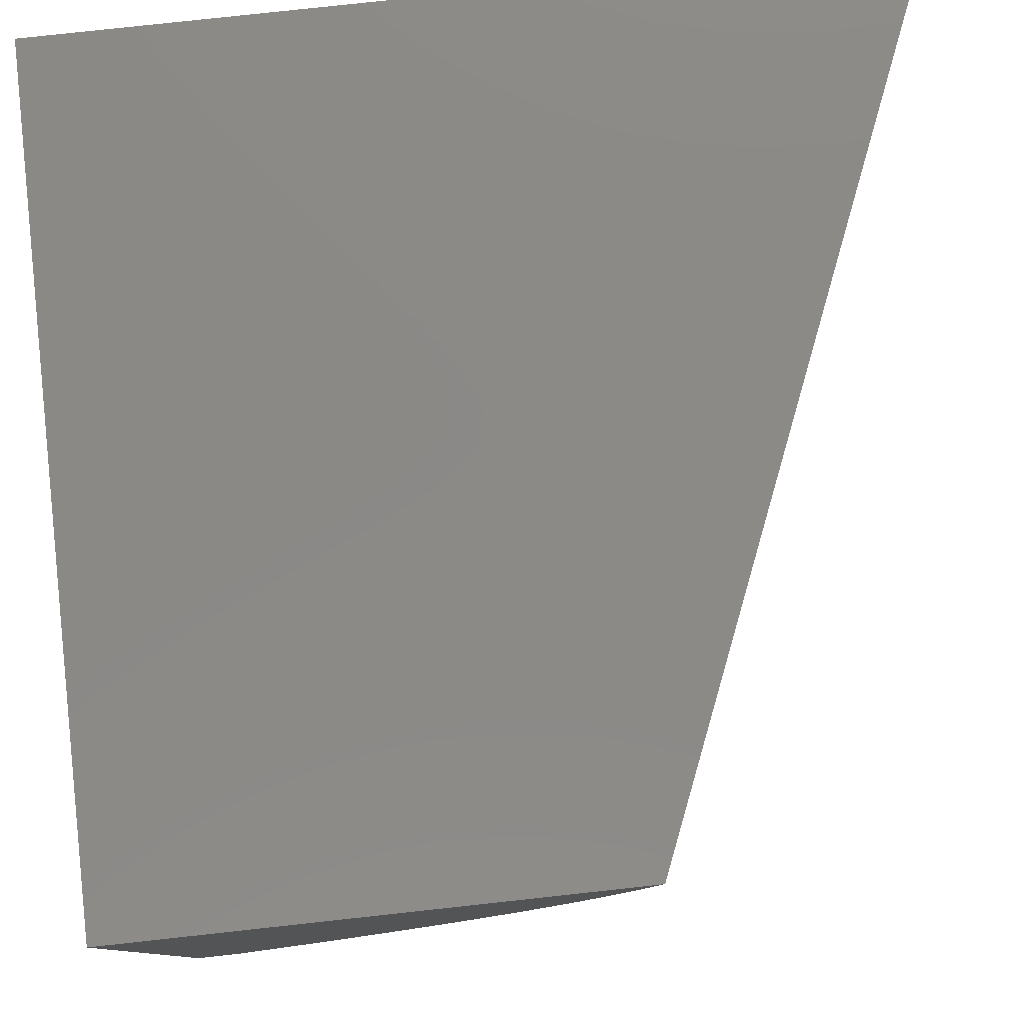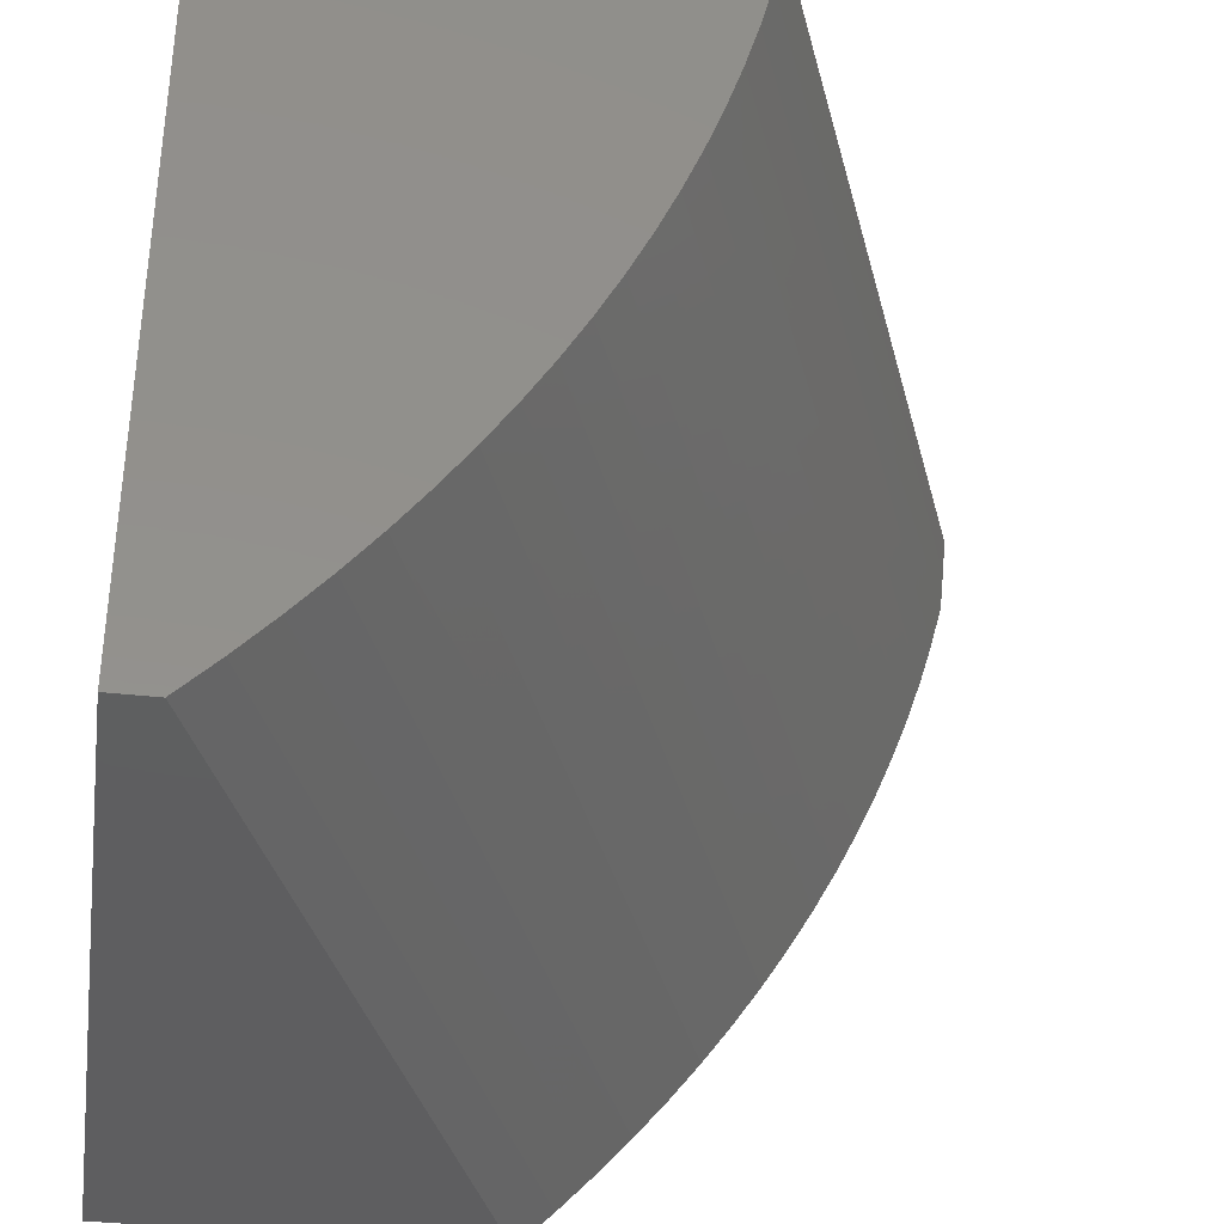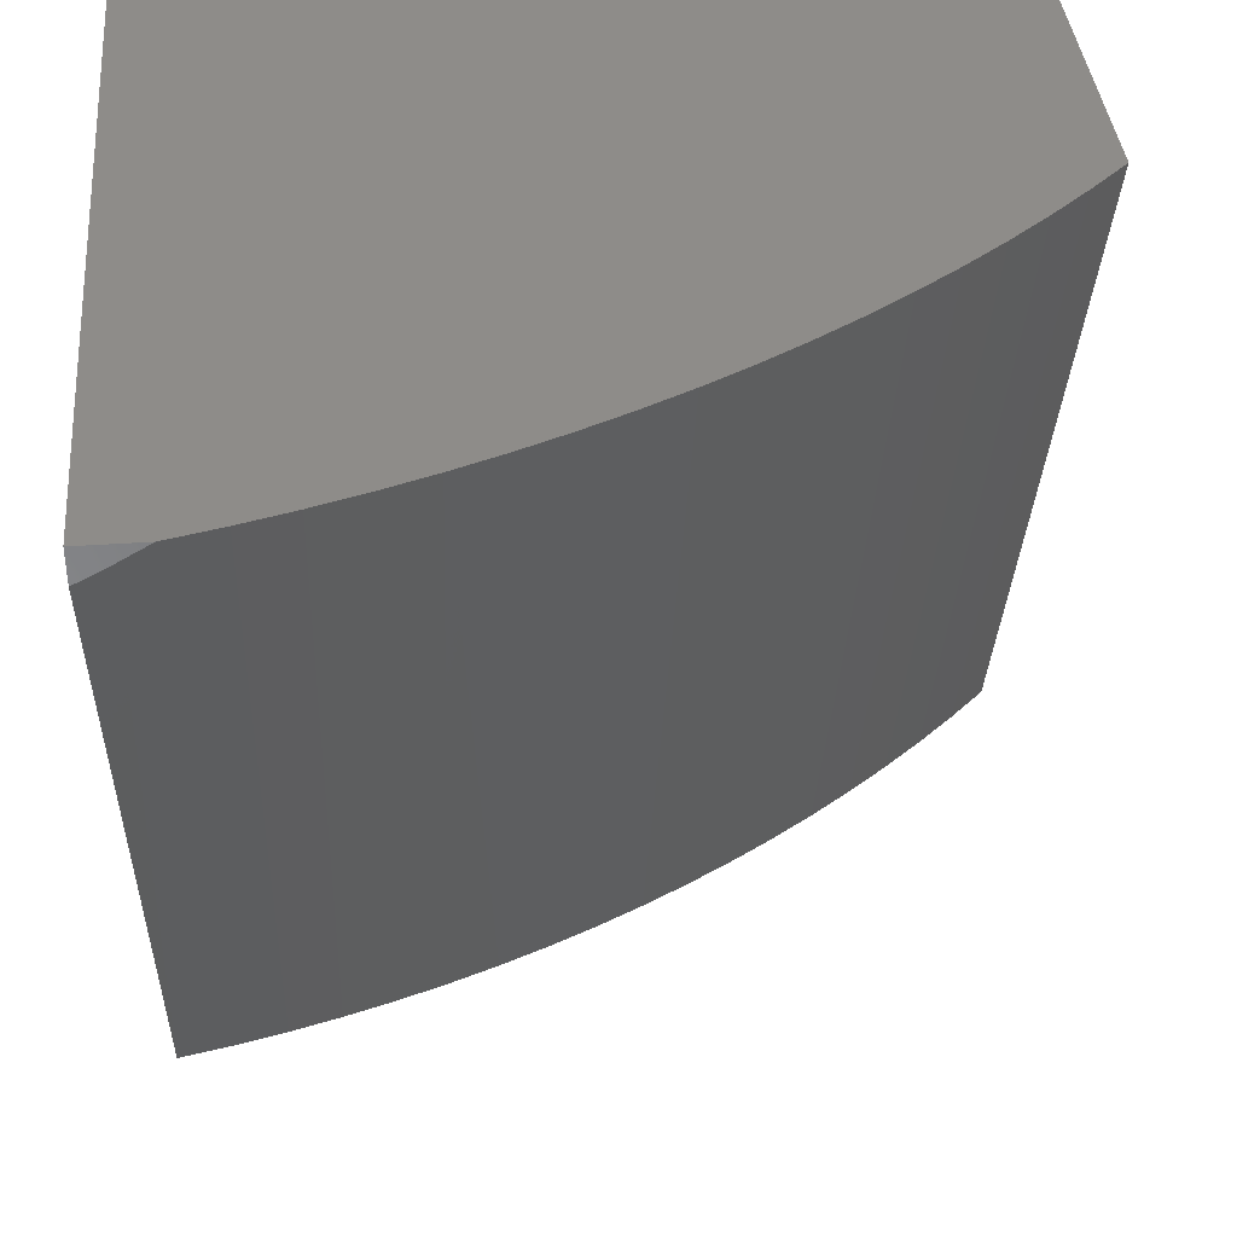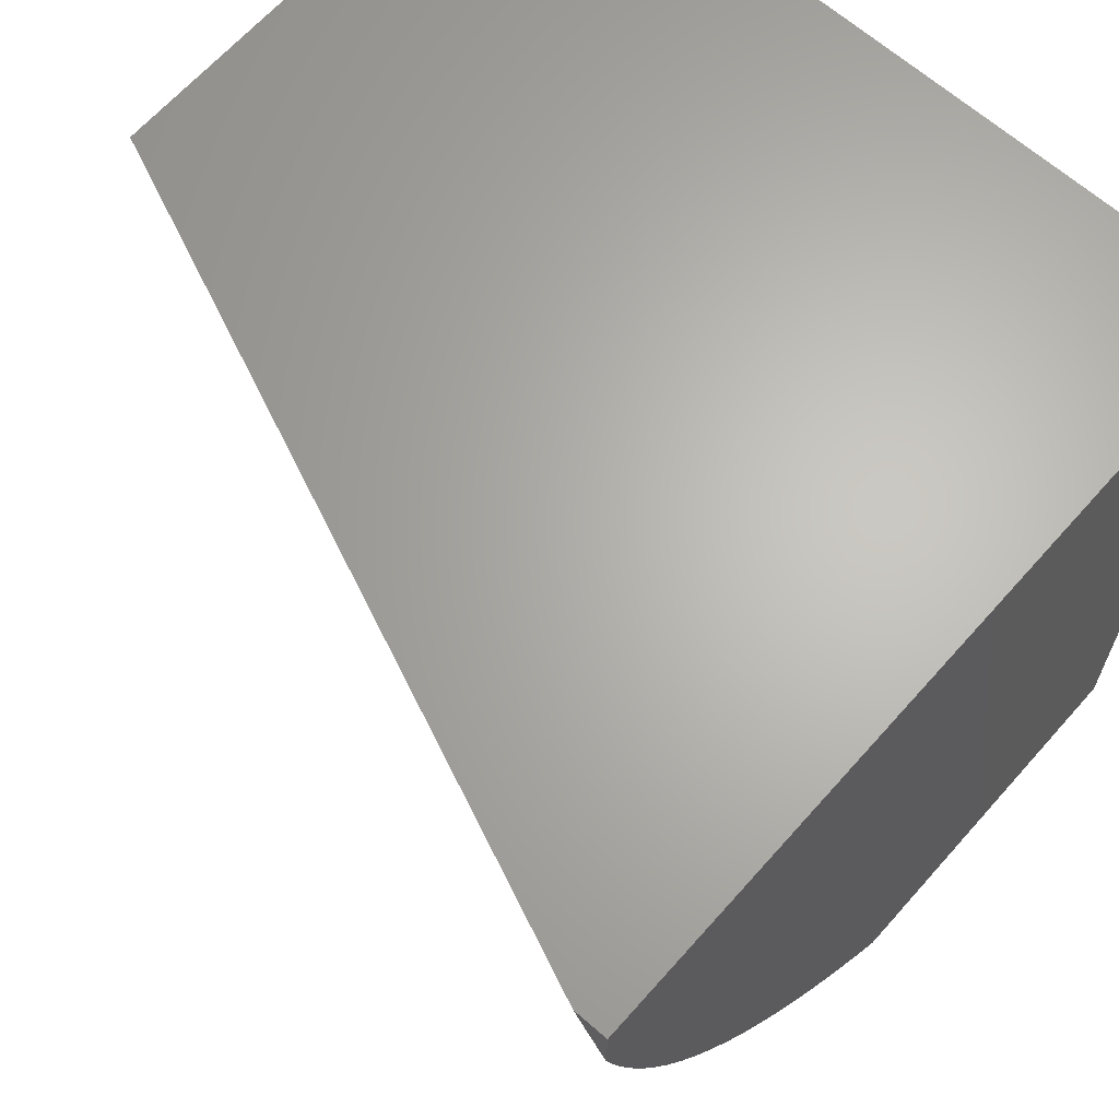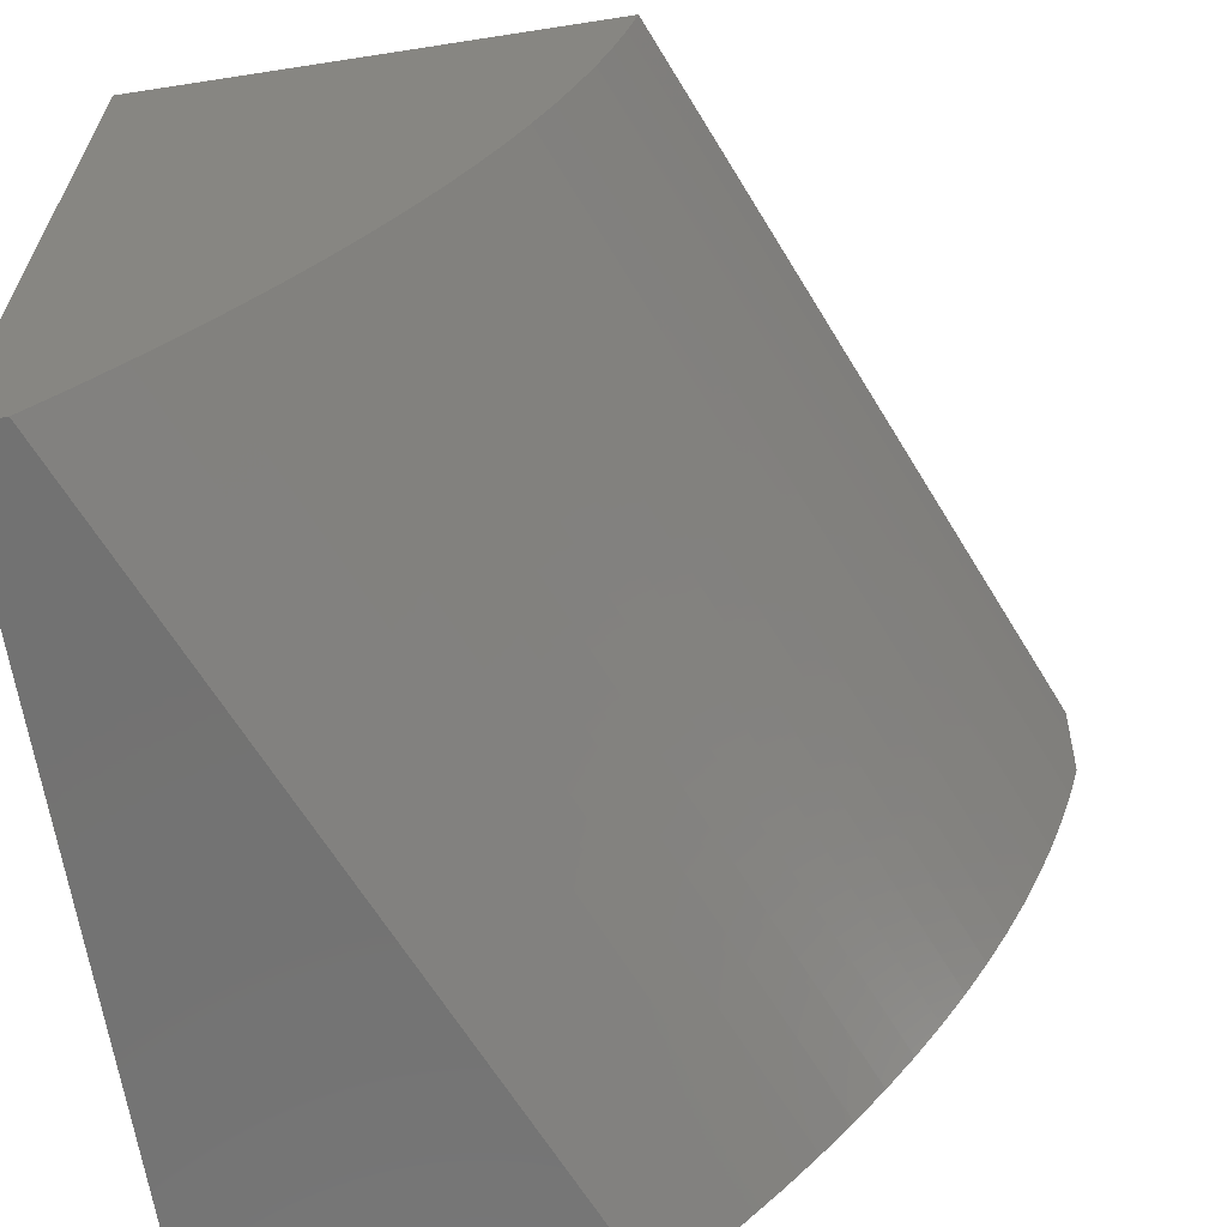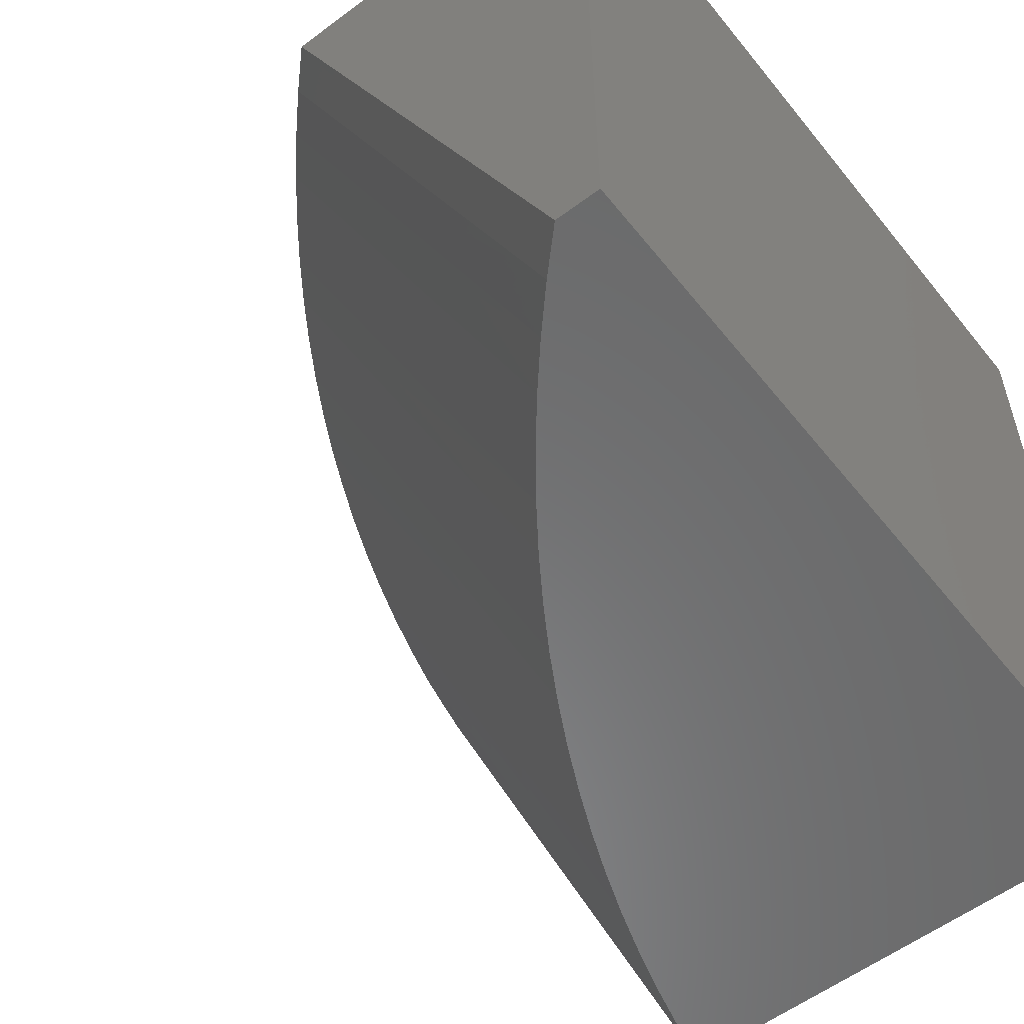
<metadata>
{"format":"stl","ext":"stl","renderer":"f3d","projection":"perspective","resolution":1024,"background":"white","views":[{"elev":79.8,"azim":-6.2,"up":"+Z"},{"elev":-36.4,"azim":-8.4,"up":"+Z"},{"elev":38.1,"azim":84.9,"up":"+Y"},{"elev":65.2,"azim":131.5,"up":"+Z"},{"elev":-64.5,"azim":8.9,"up":"+Z"},{"elev":-56.6,"azim":-141.9,"up":"+Y"}]}
</metadata>
<code>
# stl→obj: 44 verts, 84 faces
v 13.06 28 -1
v 13.47 29 -1
v 13.1 28 -0.9533
v 13.51 29 -0.9539
v 13.55 29 -0.9066
v 13.15 28 -0.9054
v 13.6 29 -0.858
v 13.19 28 -0.8561
v 13.64 29 -0.8082
v 13.23 28 -0.8056
v 13.68 29 -0.7572
v 13.27 28 -0.7539
v 13.71 29 -0.7052
v 13.31 28 -0.7012
v 13.75 29 -0.6521
v 13.34 28 -0.6473
v 13.78 29 -0.598
v 13.38 28 -0.5924
v 13.82 29 -0.5429
v 13.41 28 -0.5366
v 13.84 29 -0.487
v 13.44 28 -0.4798
v 13.87 29 -0.4302
v 13.47 28 -0.4222
v 13.9 29 -0.3726
v 13.49 28 -0.3638
v 13.92 29 -0.3143
v 13.52 28 -0.3046
v 13.95 29 -0.2554
v 13.54 28 -0.2448
v 13.97 29 -0.1958
v 13.56 28 -0.1844
v 13.98 29 -0.1357
v 13.58 28 -0.1234
v 14 29 -0.07507
v 13.59 28 -0.06192
v 14 28.98 -0.03761
v 13.61 28 0
v 14 28.96 0
v 14 29 0
v 13 29 0
v 13 29 -1
v 13 28 -1
v 13 28 0
f 1 2 3
f 3 2 4
f 3 4 5
f 3 5 6
f 6 5 7
f 6 7 8
f 8 7 9
f 8 9 10
f 10 9 11
f 10 11 12
f 12 11 13
f 12 13 14
f 14 13 15
f 14 15 16
f 16 15 17
f 16 17 18
f 18 17 19
f 18 19 20
f 20 19 21
f 20 21 22
f 22 21 23
f 22 23 24
f 24 23 25
f 24 25 26
f 26 25 27
f 26 27 28
f 28 27 29
f 28 29 30
f 30 29 31
f 30 31 32
f 32 31 33
f 32 33 34
f 34 33 35
f 34 35 36
f 36 35 37
f 36 37 38
f 38 37 39
f 39 37 40
f 40 37 35
f 35 33 40
f 40 33 41
f 41 33 31
f 41 31 29
f 29 27 41
f 41 27 25
f 41 25 23
f 23 21 41
f 41 21 19
f 41 19 17
f 17 15 41
f 41 15 13
f 41 13 11
f 11 9 41
f 41 9 7
f 41 7 42
f 42 7 5
f 42 5 4
f 4 2 42
f 2 1 42
f 42 1 43
f 44 38 41
f 41 38 39
f 41 39 40
f 1 3 43
f 43 3 6
f 43 6 44
f 44 6 8
f 44 8 10
f 10 12 44
f 44 12 14
f 44 14 16
f 16 18 44
f 44 18 20
f 44 20 22
f 22 24 44
f 44 24 26
f 44 26 28
f 28 30 44
f 44 30 32
f 44 32 34
f 34 36 44
f 44 36 38
f 41 42 44
f 44 42 43

</code>
